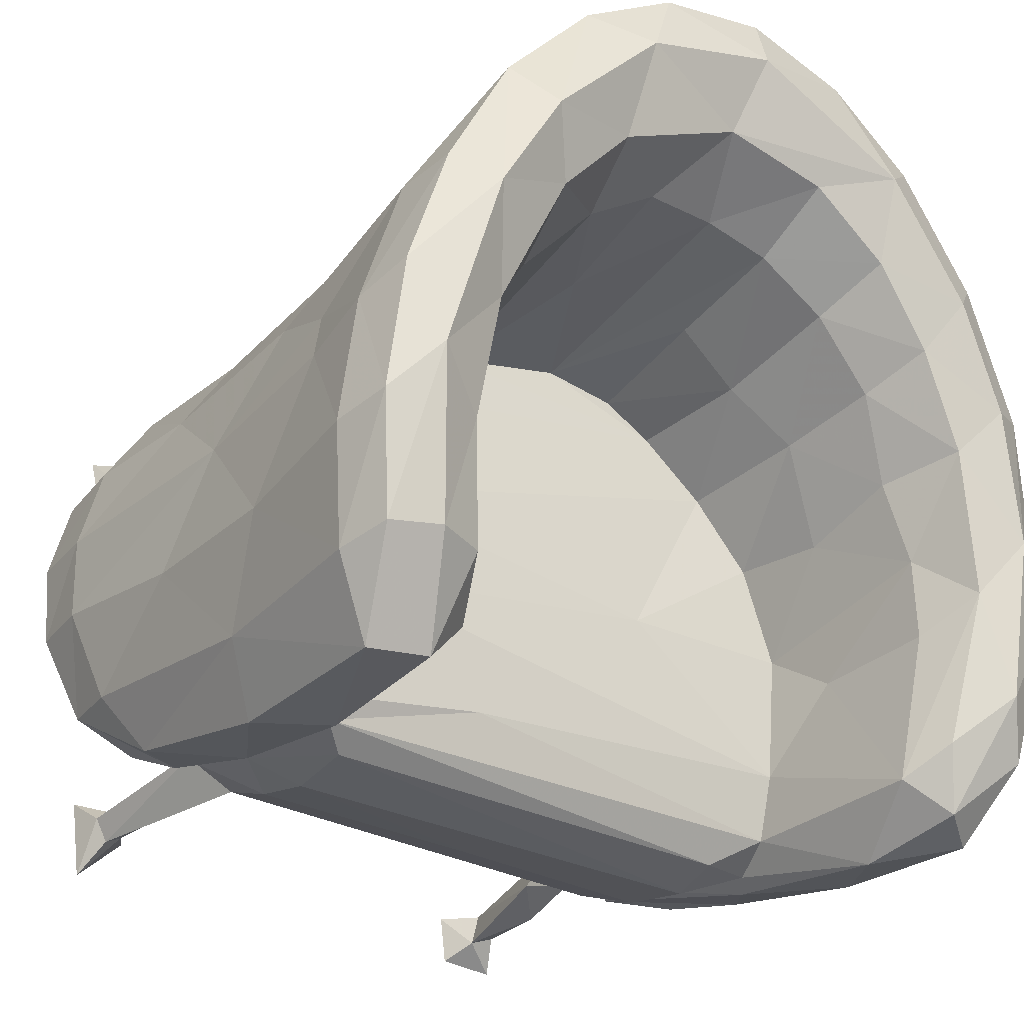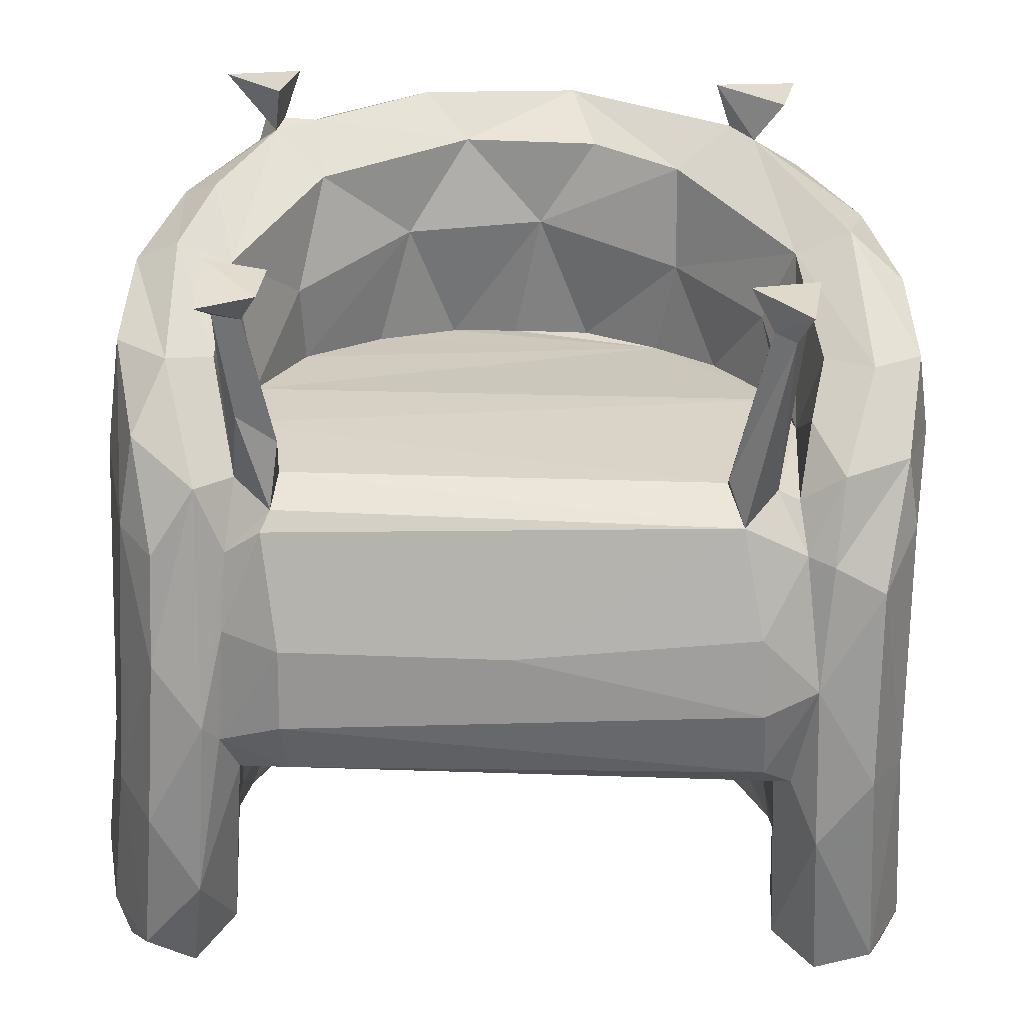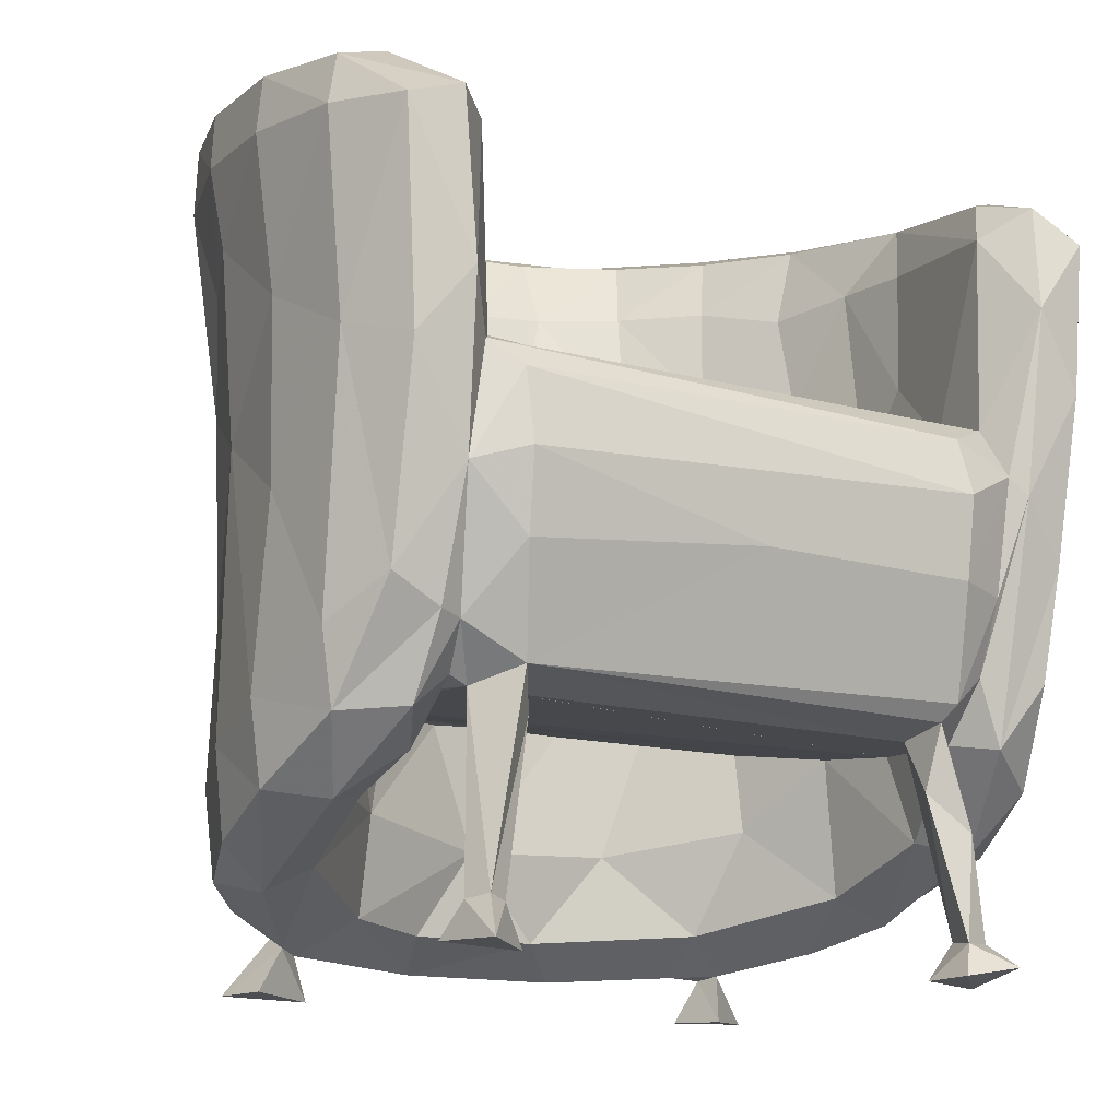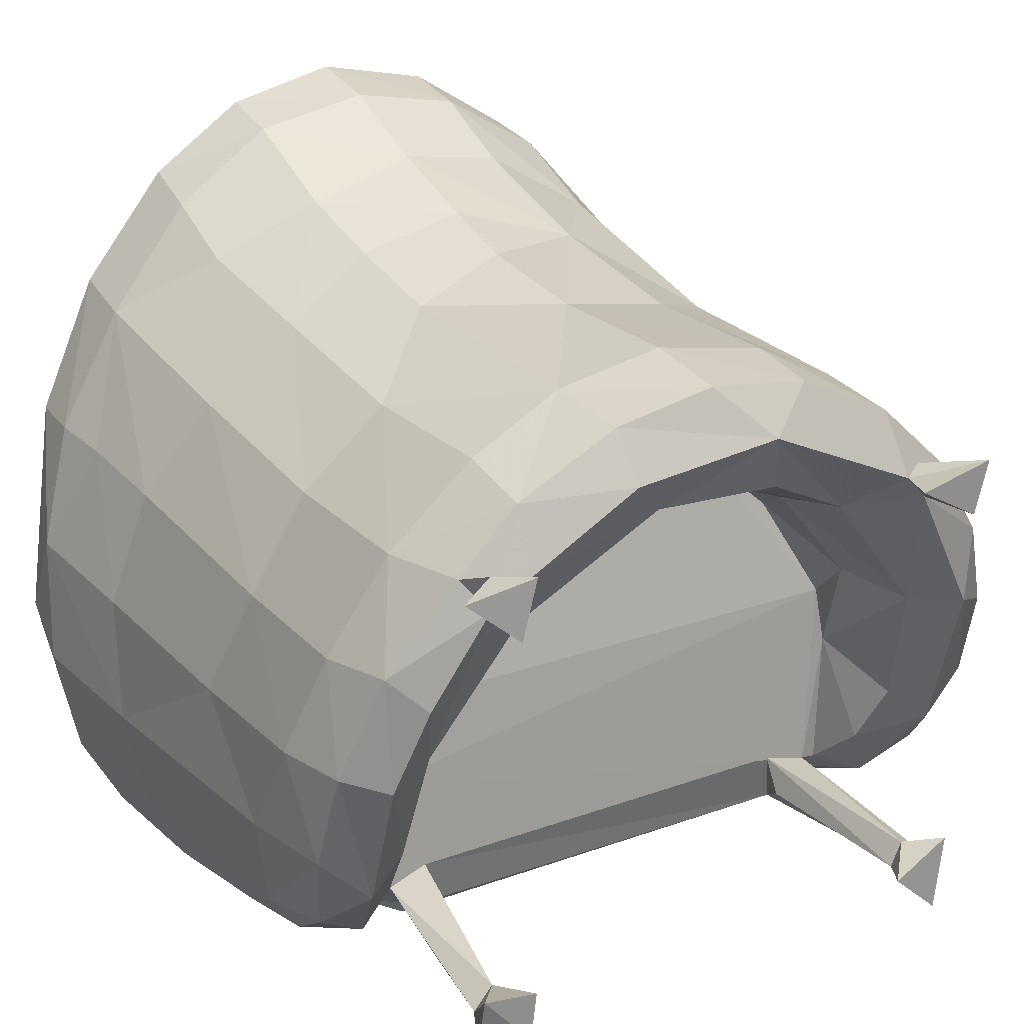
<metadata>
{"format":"obj","ext":"obj","renderer":"f3d","projection":"perspective","resolution":1024,"background":"white","views":[{"elev":-30.0,"azim":-37.8,"up":"+Y"},{"elev":-56.8,"azim":178.5,"up":"+Y"},{"elev":-15.2,"azim":-29.7,"up":"+Z"},{"elev":24.7,"azim":149.3,"up":"+Y"}]}
</metadata>
<code>
v -0.4003 -0.3799 -0.1511
v -0.4223 -0.3008 -0.2757
v -0.4377 -0.3082 -0.1933
v -0.3434 -0.3744 -0.1802
v -0.3509 -0.3316 -0.2687
v -0.3346 -0.4103 -0.03976
v -0.4036 -0.4293 0.07219
v -0.4427 -0.1822 -0.3349
v -0.3854 -0.2298 -0.3465
v -0.3352 -0.1874 -0.332
v -0.4331 -0.06905 -0.3694
v -0.3734 -0.03798 -0.4122
v -0.3136 -0.03367 -0.3809
v -0.4062 0.04466 -0.2954
v -0.3953 0.04234 -0.3939
v -0.4577 -0.1879 -0.2449
v -0.3178 -0.2619 -0.2958
v -0.457 -0.2212 -0.03915
v -0.4454 -0.3518 0.09767
v -0.448 -0.09577 0.03904
v -0.4456 -0.07419 -0.2735
v -0.4034 0.03339 -0.1197
v -0.4095 0.04005 0.1114
v -0.2915 -0.3915 -0.4929
v -0.3064 -0.303 -0.4883
v -0.2802 -0.3598 -0.4471
v -0.2316 -0.3351 -0.4968
v -0.2933 -0.3311 -0.4504
v -0.2573 -0.3473 -0.4522
v -0.3147 -0.3591 -0.1839
v -0.2432 -0.3625 -0.2209
v -0.282 -0.3115 -0.2381
v -0.3054 -0.3188 -0.2304
v -0.2678 -0.4112 -0.1083
v -0.2748 -0.4334 -0.02213
v 0.2745 -0.3703 -0.2074
v 0.003694 -0.422 -0.08371
v 0.253 -0.4387 0.003241
v -0.2722 -0.3183 -0.4503
v -0.2282 -0.2964 -0.2361
v -0.283 -0.02491 -0.2925
v -0.3161 -0.1585 -0.223
v -0.304 -0.08845 -0.2196
v -0.2249 -0.3336 -0.2636
v -0.2371 0.03322 -0.1932
v -0.1709 0.09427 -0.1809
v 0.3014 -0.08591 -0.2168
v 0.3197 -0.1802 -0.2278
v 0.2588 -0.2947 -0.2366
v -0.4219 -0.443 0.3112
v -0.3443 -0.4438 0.1474
v -0.4648 -0.3526 0.3234
v -0.4658 -0.2317 0.16
v -0.3585 -0.4425 0.3334
v -0.313 -0.3914 0.324
v -0.4506 -0.3418 0.3849
v -0.394 -0.3364 0.4028
v -0.3381 -0.3378 0.3822
v -0.4623 -0.09016 0.2578
v -0.4834 -0.2186 0.339
v -0.336 -0.2113 0.34
v -0.4374 -0.01875 0.2305
v -0.4731 -0.07336 0.3546
v -0.4228 -0.1506 0.4411
v -0.4728 -0.2087 0.4075
v -0.3604 -0.2034 0.4079
v -0.3195 -0.3034 0.3291
v -0.3286 -0.108 0.3385
v -0.4628 -0.05645 0.425
v -0.3449 -0.05876 0.4288
v -0.3743 0.0562 0.4701
v -0.3143 -0.406 0.08815
v -0.2806 -0.4271 0.05927
v -0.2981 -0.3793 0.1016
v 0.2439 -0.425 0.06674
v -0.1261 -0.3483 0.1045
v 0.3032 -0.3891 0.0951
v -0.3195 -0.2391 0.114
v -0.3147 -0.1256 0.1092
v -0.2909 -0.04784 0.1056
v -0.2423 0.03429 0.09197
v -0.2988 -0.005023 0.3567
v -0.241 0.07993 0.3325
v 0.1056 -0.1609 0.1088
v 0.3086 -0.3094 0.1107
v 0.2254 0.0538 0.09217
v -0.3291 0.1457 -0.4064
v -0.3388 0.1485 -0.3067
v -0.3365 0.1392 -0.1221
v -0.3369 0.1594 0.1087
v -0.2743 0.1314 -0.4443
v -0.1856 0.1247 -0.4071
v -0.1885 0.09179 -0.2942
v -0.3051 0.1215 -0.4944
v -0.3215 0.1844 -0.4943
v -0.2286 0.1666 -0.498
v -0.2728 0.1672 -0.4294
v -0.2465 0.1613 -0.4482
v -0.2521 0.2297 -0.2906
v -0.2356 0.2338 -0.413
v -0.1283 0.2976 -0.3225
v -0.08818 0.1743 -0.4144
v -0.02651 0.1618 -0.3153
v -0.06277 0.2495 -0.4494
v -0.1206 0.2925 -0.4139
v 0.06422 0.1819 -0.4126
v 0.0024 0.3115 -0.4168
v 0.000893 0.3208 -0.3118
v -0.2431 0.2338 -0.03451
v -0.1246 0.2897 -0.1308
v -0.08743 0.1389 -0.175
v 7.6e-05 0.1534 -0.1677
v 0.001935 0.312 -0.1228
v -0.1292 0.3124 0.08088
v -0.3487 0.186 0.2697
v -0.4289 0.08031 0.3644
v -0.425 0.08142 0.4417
v -0.2737 0.1076 0.4489
v -0.3552 0.2239 0.4534
v -0.2546 0.3319 0.3813
v -0.15 0.1222 0.08155
v -0.1697 0.163 0.3658
v -0.246 0.2874 0.2441
v -0.129 0.3619 0.2665
v -0.1321 0.4075 0.382
v -0.08722 0.1753 0.2341
v 0.1509 0.12 0.08396
v 0.001449 0.165 0.07819
v 0.004802 0.3264 0.02969
v -0.001357 0.3469 0.1331
v -0.09088 0.2137 0.3823
v -0.002649 0.3847 0.2633
v 0.006887 0.2269 0.3717
v -0.3068 0.1822 0.4842
v -0.1911 0.2051 0.4587
v -0.2536 0.3413 0.4673
v -0.1788 0.3203 0.4974
v -0.03595 0.2832 0.4647
v -0.000395 0.4346 0.383
v -0.1356 0.4188 0.4733
v -0.009582 0.3786 0.5017
v -9.1e-05 0.4501 0.4759
v 0.2705 -0.3748 -0.4946
v 0.2635 -0.3168 -0.4949
v 0.2883 -0.3558 -0.4578
v 0.333 -0.3831 -0.4836
v 0.3307 -0.3032 -0.4983
v 0.3196 -0.3438 -0.456
v 0.2979 -0.3557 -0.342
v 0.2565 -0.3325 -0.298
v 0.2642 -0.3536 -0.2256
v 0.2545 -0.4217 -0.08719
v 0.3142 -0.3591 -0.173
v 0.3463 -0.3484 -0.2459
v 0.3173 -0.3909 -0.09118
v 0.3395 -0.4237 0.01785
v 0.3219 -0.4127 0.03974
v 0.2949 -0.3194 -0.4528
v 0.3062 -0.3099 -0.2388
v 0.3249 -0.06739 -0.372
v 0.335 -0.2057 -0.3272
v 0.2573 0.02014 -0.2883
v 0.3843 -0.07916 -0.4009
v 0.3504 0.02085 -0.4238
v 0.2504 0.02458 -0.1974
v 0.3831 -0.2403 -0.3435
v 0.3926 -0.3709 -0.1736
v 0.4315 -0.3167 -0.1779
v 0.3943 -0.402 -0.0502
v 0.4426 -0.3574 0.1383
v 0.4427 -0.1834 -0.3334
v 0.4336 -0.0628 -0.37
v 0.3891 0.05728 -0.396
v 0.4167 -0.297 -0.2788
v 0.4565 -0.1962 -0.204
v 0.4458 -0.08971 -0.06954
v 0.465 -0.23 0.1559
v 0.4483 -0.07263 -0.2701
v 0.408 0.04464 -0.3004
v 0.4039 0.03595 -0.1089
v 0.3471 -0.4499 0.2264
v 0.3137 -0.385 0.3205
v 0.3591 -0.4276 0.3528
v 0.3397 -0.3527 0.3782
v 0.3203 -0.1538 0.1133
v 0.3284 -0.2123 0.1986
v 0.3395 -0.2038 0.3419
v 0.2864 -0.03345 0.1054
v 0.2995 -0.04329 0.2192
v 0.2398 0.06656 0.2475
v 0.3312 -0.1088 0.3469
v 0.3005 -0.01111 0.3398
v 0.33 0.000667 0.4383
v 0.4015 -0.4367 0.1391
v 0.4124 -0.442 0.3143
v 0.4594 -0.3523 0.3265
v 0.4439 -0.3521 0.3824
v 0.4113 -0.2882 0.4174
v 0.4563 -0.08588 0.1836
v 0.4832 -0.2231 0.3379
v 0.4745 -0.07118 0.3527
v 0.4114 0.05234 0.1699
v 0.4229 0.06756 0.2888
v 0.434 0.07413 0.3661
v 0.3673 -0.1676 0.4161
v 0.4756 -0.18 0.4116
v 0.4167 -0.09924 0.449
v 0.3765 0.05664 0.4698
v 0.4288 0.07301 0.4433
v 0.131 0.1304 -0.3132
v 0.2315 0.08804 -0.4039
v 0.2424 0.1584 -0.4444
v 0.1144 0.2333 -0.4498
v 0.1218 0.2909 -0.4164
v 0.2411 0.2305 -0.4143
v 0.127 0.2967 -0.3084
v 0.2891 0.1304 -0.4426
v 0.2837 0.1185 -0.4975
v 0.2638 0.1859 -0.4942
v 0.2808 0.159 -0.4461
v 0.2987 0.1797 -0.4578
v 0.3115 0.1616 -0.4149
v 0.3484 0.1749 -0.4926
v 0.3366 0.1542 -0.3105
v 0.2381 0.2439 -0.3163
v 0.1652 0.101 -0.1807
v 0.07611 0.1434 -0.1717
v 0.2388 0.2344 -0.1178
v 0.1296 0.2969 -0.01096
v 0.3334 0.1448 -0.1059
v 0.2395 0.2567 0.1022
v 0.3379 0.1674 0.1367
v 0.08901 0.1526 0.0826
v 0.08472 0.1793 0.2359
v 0.1681 0.1319 0.2247
v 0.09082 0.212 0.3736
v 0.1772 0.1631 0.3747
v 0.1314 0.3217 0.1271
v 0.1342 0.3529 0.2462
v 0.2511 0.08393 0.3703
v 0.2553 0.2917 0.2763
v 0.2554 0.3324 0.3762
v 0.3578 0.2141 0.3631
v 0.09741 0.2651 0.466
v 0.1987 0.3061 0.4952
v 0.1992 0.2025 0.4606
v 0.2451 0.3487 0.4686
v 0.2729 0.1134 0.4506
v 0.3118 0.1791 0.484
v 0.3517 0.2266 0.4582
v 0.1338 0.4082 0.3891
v 0.1312 0.4216 0.4742
f 4 2 5
f 2 4 1
f 4 6 1
f 1 6 7
f 8 11 12
f 8 12 9
f 9 13 10
f 11 15 12
f 11 14 15
f 9 12 13
f 2 16 8
f 3 16 2
f 9 5 2
f 1 3 2
f 2 8 9
f 3 18 16
f 18 20 16
f 8 16 21
f 8 21 11
f 11 21 14
f 16 20 21
f 20 22 21
f 22 20 23
f 24 25 27
f 24 28 25
f 24 26 28
f 26 24 29
f 24 27 29
f 30 33 32
f 32 31 30
f 4 30 6
f 6 30 34
f 31 34 30
f 6 34 35
f 34 31 37
f 34 37 35
f 35 37 38
f 31 36 37
f 25 28 39
f 39 27 25
f 27 39 29
f 29 39 40
f 5 17 33
f 5 9 17
f 26 32 28
f 28 32 39
f 32 26 31
f 39 32 40
f 5 30 4
f 5 33 30
f 17 42 33
f 9 10 17
f 17 10 42
f 33 42 32
f 42 43 32
f 29 40 44
f 26 44 31
f 26 29 44
f 44 40 31
f 10 13 42
f 13 41 42
f 42 41 43
f 41 45 43
f 43 45 46
f 40 32 48
f 32 43 48
f 31 40 49
f 43 46 47
f 48 43 47
f 1 7 19
f 3 1 19
f 7 6 51
f 19 50 52
f 7 51 50
f 50 51 54
f 7 50 19
f 50 56 52
f 50 54 56
f 56 54 57
f 55 58 54
f 57 54 58
f 18 3 19
f 18 19 53
f 18 53 20
f 19 52 53
f 53 52 60
f 53 60 59
f 53 59 20
f 23 20 62
f 59 60 63
f 20 59 62
f 59 63 62
f 52 65 60
f 52 56 65
f 56 64 65
f 60 65 63
f 56 57 64
f 67 66 58
f 57 58 66
f 57 66 64
f 67 61 66
f 63 65 69
f 69 65 64
f 64 66 70
f 66 68 70
f 64 71 69
f 64 70 71
f 72 6 73
f 35 73 6
f 6 72 51
f 72 74 51
f 74 72 76
f 51 74 55
f 51 55 54
f 74 67 55
f 67 58 55
f 73 75 72
f 35 38 73
f 73 38 75
f 72 77 76
f 75 77 72
f 74 78 67
f 79 68 78
f 74 76 78
f 67 78 61
f 78 68 61
f 80 68 79
f 79 81 80
f 80 82 68
f 80 83 82
f 78 85 84
f 78 84 79
f 79 86 81
f 66 61 68
f 68 82 70
f 15 88 87
f 15 14 88
f 14 22 88
f 21 22 14
f 12 91 13
f 12 15 91
f 15 87 91
f 13 91 92
f 94 96 91
f 94 95 96
f 94 91 95
f 95 97 98
f 95 91 97
f 91 98 92
f 91 87 97
f 13 92 93
f 91 96 98
f 95 98 96
f 87 100 97
f 87 99 100
f 97 100 98
f 100 99 101
f 102 103 92
f 92 98 104
f 98 100 105
f 98 105 104
f 104 102 92
f 100 101 105
f 102 104 106
f 102 106 103
f 104 105 107
f 105 108 107
f 41 13 93
f 87 88 99
f 88 22 89
f 41 93 45
f 93 46 45
f 89 23 90
f 89 90 109
f 88 89 99
f 89 109 99
f 99 109 110
f 92 103 93
f 93 111 46
f 93 103 111
f 103 112 111
f 46 111 112
f 99 110 101
f 105 101 108
f 101 113 108
f 101 110 113
f 110 114 113
f 22 23 89
f 90 23 115
f 62 116 23
f 23 116 115
f 63 117 116
f 62 63 116
f 63 69 117
f 69 71 117
f 116 119 115
f 116 117 119
f 117 71 119
f 119 120 115
f 80 81 83
f 81 121 83
f 83 121 122
f 90 123 109
f 109 123 114
f 90 115 123
f 123 115 120
f 123 125 124
f 81 86 127
f 81 127 121
f 121 127 128
f 121 128 126
f 121 126 122
f 110 109 114
f 114 129 113
f 129 114 130
f 122 126 131
f 114 123 124
f 114 124 132
f 126 128 133
f 114 132 130
f 82 118 70
f 82 83 118
f 71 70 118
f 71 134 119
f 134 71 118
f 83 122 118
f 118 122 135
f 119 136 120
f 119 134 136
f 134 137 136
f 118 135 134
f 134 135 137
f 122 131 135
f 135 138 137
f 135 131 138
f 126 133 131
f 131 133 138
f 124 125 132
f 123 120 125
f 136 140 120
f 136 137 140
f 120 140 125
f 141 140 137
f 125 139 132
f 139 125 142
f 125 140 142
f 141 142 140
f 138 141 137
f 143 145 144
f 143 146 145
f 143 144 147
f 145 146 148
f 146 143 147
f 145 148 149
f 145 149 150
f 31 151 36
f 36 152 37
f 151 153 36
f 37 152 38
f 152 36 155
f 36 153 155
f 156 153 154
f 155 153 156
f 152 155 157
f 152 157 38
f 156 157 155
f 158 147 144
f 144 145 158
f 148 146 147
f 147 158 148
f 145 150 158
f 150 49 158
f 49 159 158
f 158 159 148
f 149 148 159
f 31 49 151
f 40 48 49
f 49 150 151
f 150 149 151
f 149 159 151
f 159 166 154
f 161 166 159
f 151 159 153
f 159 154 153
f 49 48 159
f 161 159 48
f 47 46 165
f 161 48 47
f 161 47 160
f 160 47 162
f 47 165 162
f 156 154 169
f 154 167 169
f 168 169 167
f 169 168 170
f 166 161 163
f 163 161 160
f 166 172 171
f 166 163 172
f 164 163 160
f 164 173 163
f 163 173 172
f 154 166 174
f 154 174 167
f 167 174 168
f 166 171 174
f 174 171 168
f 168 171 175
f 168 175 177
f 175 176 177
f 172 179 178
f 178 180 176
f 171 178 175
f 172 178 171
f 175 178 176
f 156 181 157
f 38 157 75
f 75 157 77
f 77 157 181
f 181 182 77
f 76 85 78
f 77 85 76
f 79 84 86
f 84 85 185
f 77 182 85
f 85 182 186
f 85 186 185
f 187 186 182
f 185 188 84
f 86 84 188
f 189 190 188
f 185 189 188
f 186 191 185
f 185 191 189
f 186 187 191
f 191 192 189
f 191 193 192
f 169 194 156
f 169 170 194
f 156 194 181
f 181 194 195
f 181 183 182
f 181 195 183
f 194 170 195
f 182 183 184
f 170 196 195
f 195 196 197
f 183 198 184
f 195 197 183
f 183 197 198
f 168 177 170
f 170 200 196
f 170 177 200
f 177 201 200
f 176 202 199
f 177 176 199
f 177 199 201
f 199 203 201
f 203 204 201
f 182 184 205
f 182 205 187
f 184 198 205
f 196 200 206
f 196 206 197
f 197 206 198
f 200 201 206
f 187 205 191
f 191 205 193
f 205 198 207
f 205 207 193
f 207 208 193
f 198 206 207
f 207 206 209
f 201 209 206
f 201 204 209
f 210 103 106
f 106 211 210
f 106 104 213
f 104 107 214
f 104 214 213
f 213 212 106
f 214 215 213
f 211 106 212
f 211 160 162
f 217 160 211
f 217 164 160
f 217 173 164
f 218 220 219
f 219 220 221
f 218 217 220
f 220 217 212
f 218 223 217
f 218 219 223
f 223 221 217
f 217 221 222
f 220 222 221
f 217 211 212
f 220 212 222
f 215 222 212
f 173 217 222
f 224 222 215
f 173 222 224
f 213 215 212
f 215 214 216
f 215 216 225
f 219 221 223
f 46 227 226
f 103 227 112
f 103 210 227
f 46 226 165
f 226 227 210
f 46 112 227
f 107 108 216
f 107 216 214
f 113 216 108
f 216 228 225
f 113 229 216
f 113 129 229
f 228 216 229
f 210 211 162
f 210 162 165
f 226 210 165
f 225 224 215
f 225 228 224
f 224 228 230
f 228 231 230
f 224 179 173
f 224 180 179
f 173 179 172
f 224 230 180
f 179 180 178
f 127 233 128
f 233 127 235
f 234 233 235
f 236 235 237
f 128 233 234
f 129 130 238
f 129 238 229
f 130 239 238
f 128 236 133
f 128 234 236
f 234 235 236
f 127 86 235
f 188 190 86
f 235 86 190
f 231 232 230
f 190 237 235
f 190 240 237
f 190 189 192
f 192 240 190
f 229 231 228
f 229 238 231
f 238 239 231
f 231 239 241
f 239 242 241
f 232 231 241
f 241 243 232
f 133 236 244
f 138 244 245
f 133 244 138
f 236 246 244
f 236 237 246
f 246 245 244
f 237 240 248
f 192 193 240
f 193 248 240
f 193 208 248
f 248 208 249
f 248 249 246
f 237 248 246
f 246 249 245
f 241 242 243
f 242 250 243
f 245 250 247
f 245 249 250
f 242 247 250
f 130 132 239
f 239 132 251
f 251 242 239
f 132 139 251
f 139 252 251
f 138 245 141
f 142 141 252
f 139 142 252
f 141 245 252
f 245 247 252
f 251 247 242
f 251 252 247
f 176 180 202
f 232 202 180
f 232 180 230
f 199 202 203
f 203 202 243
f 202 232 243
f 208 207 209
f 204 250 209
f 250 249 208
f 209 250 208
f 243 204 203
f 204 243 250

</code>
